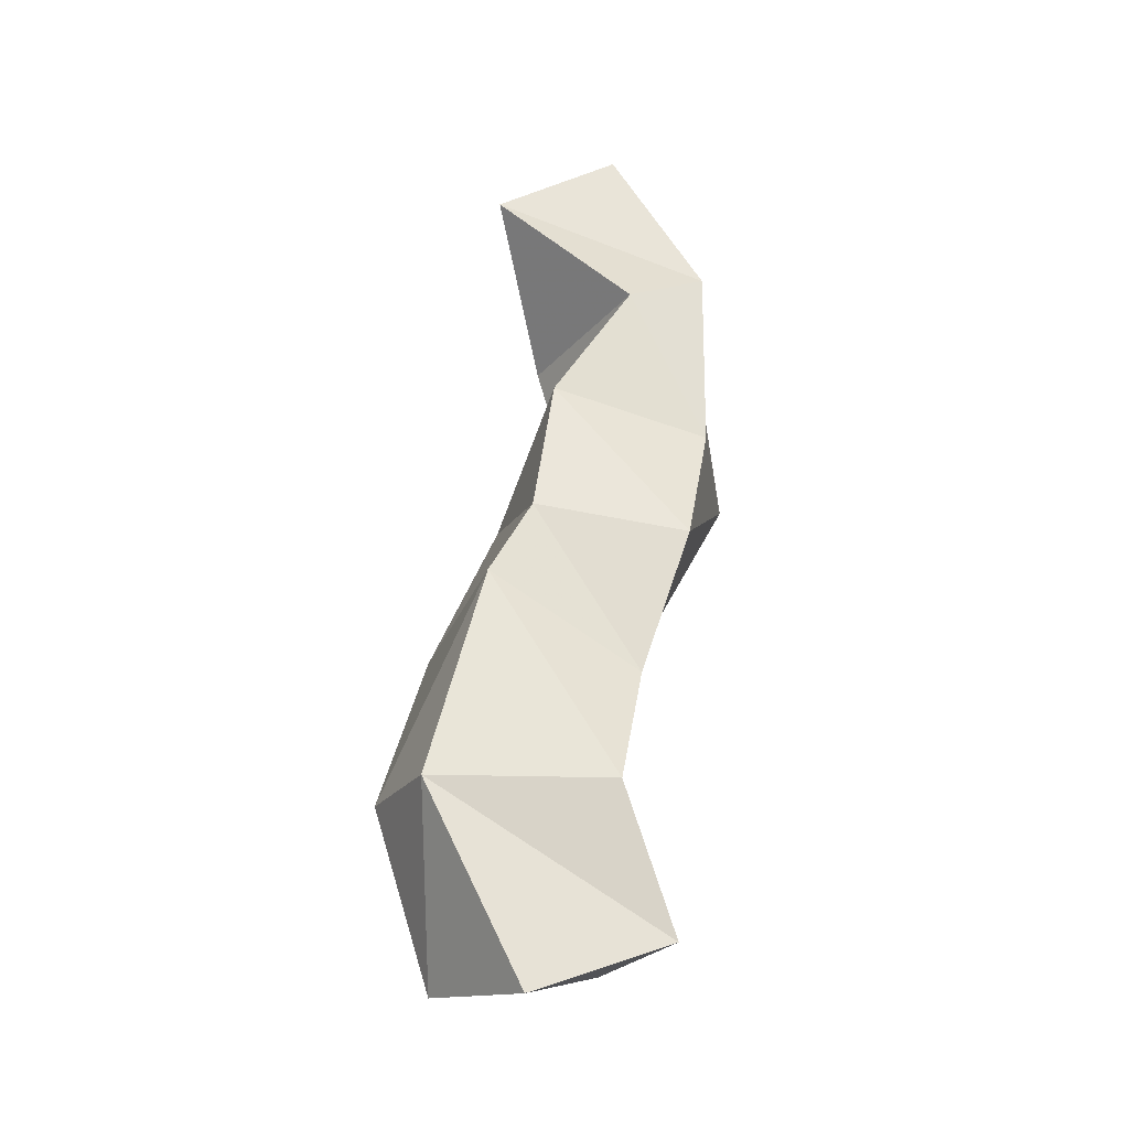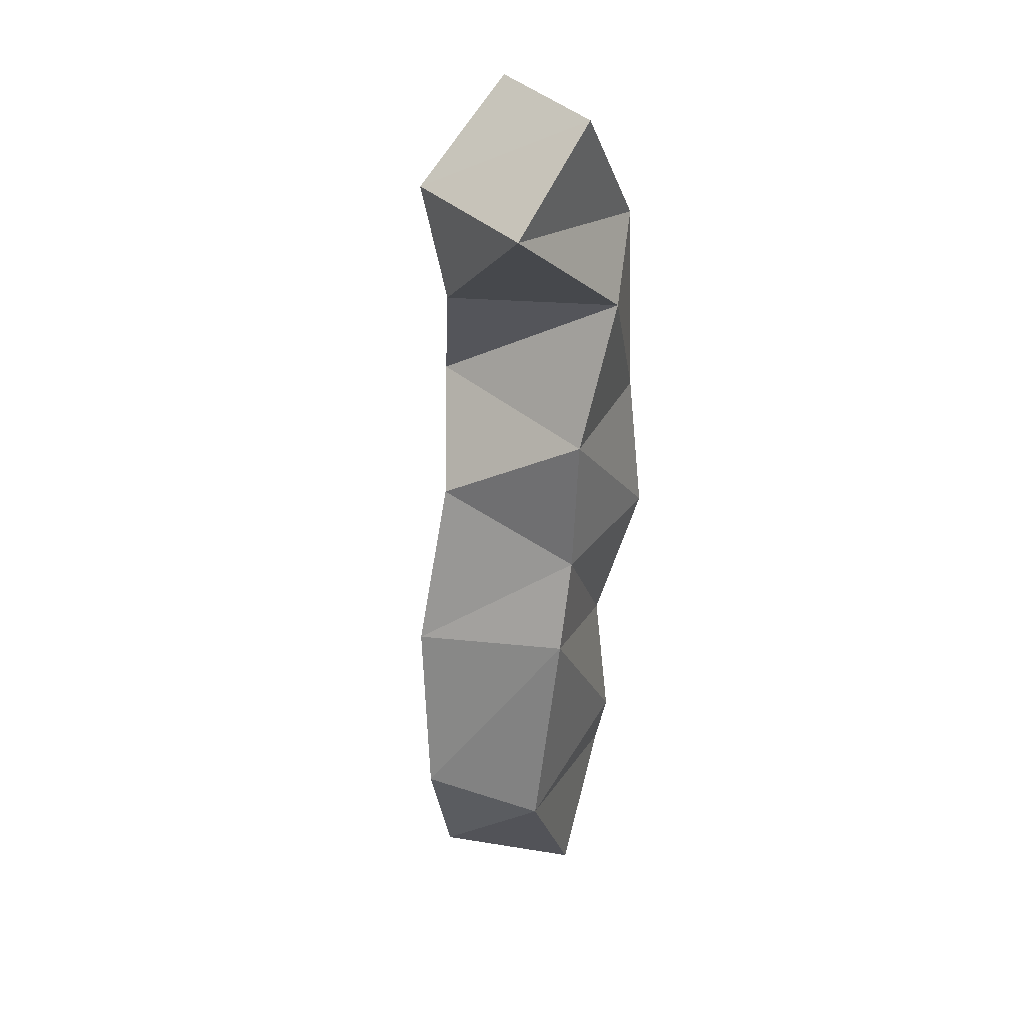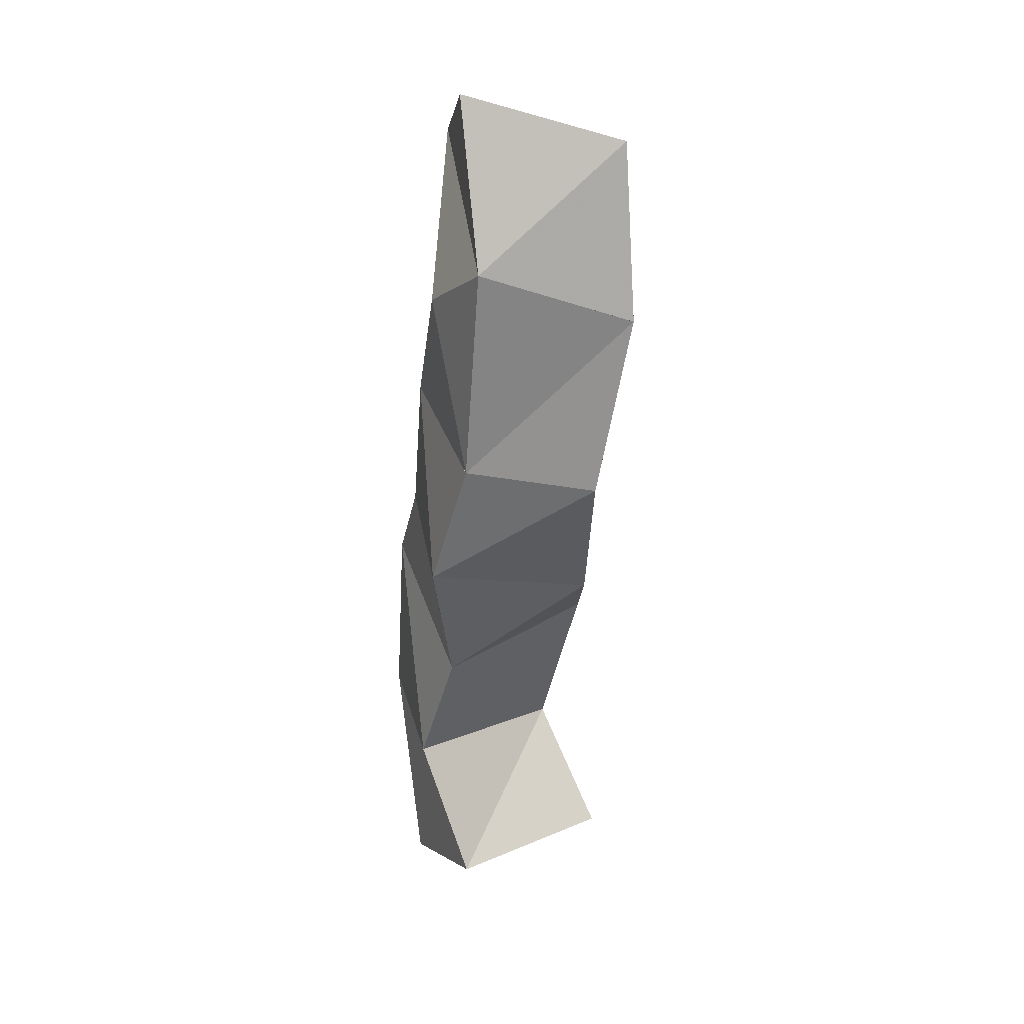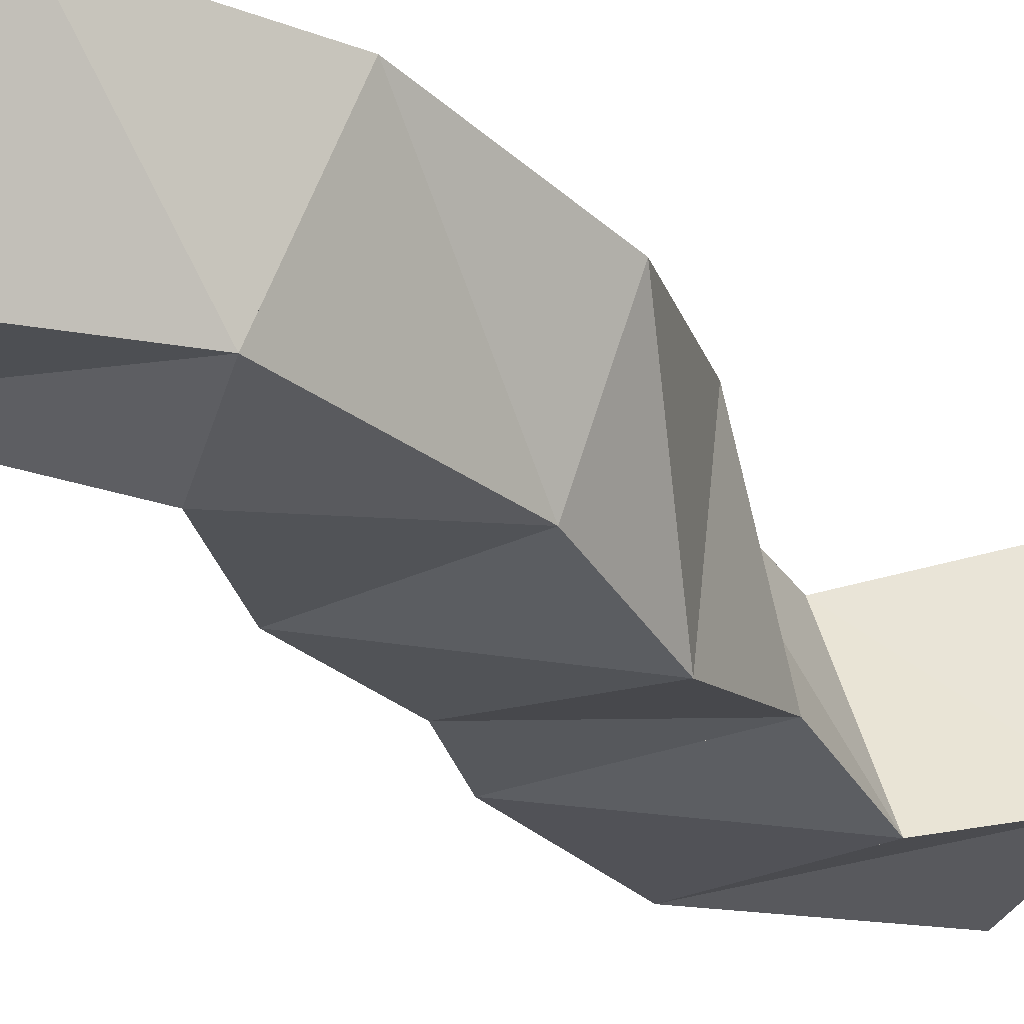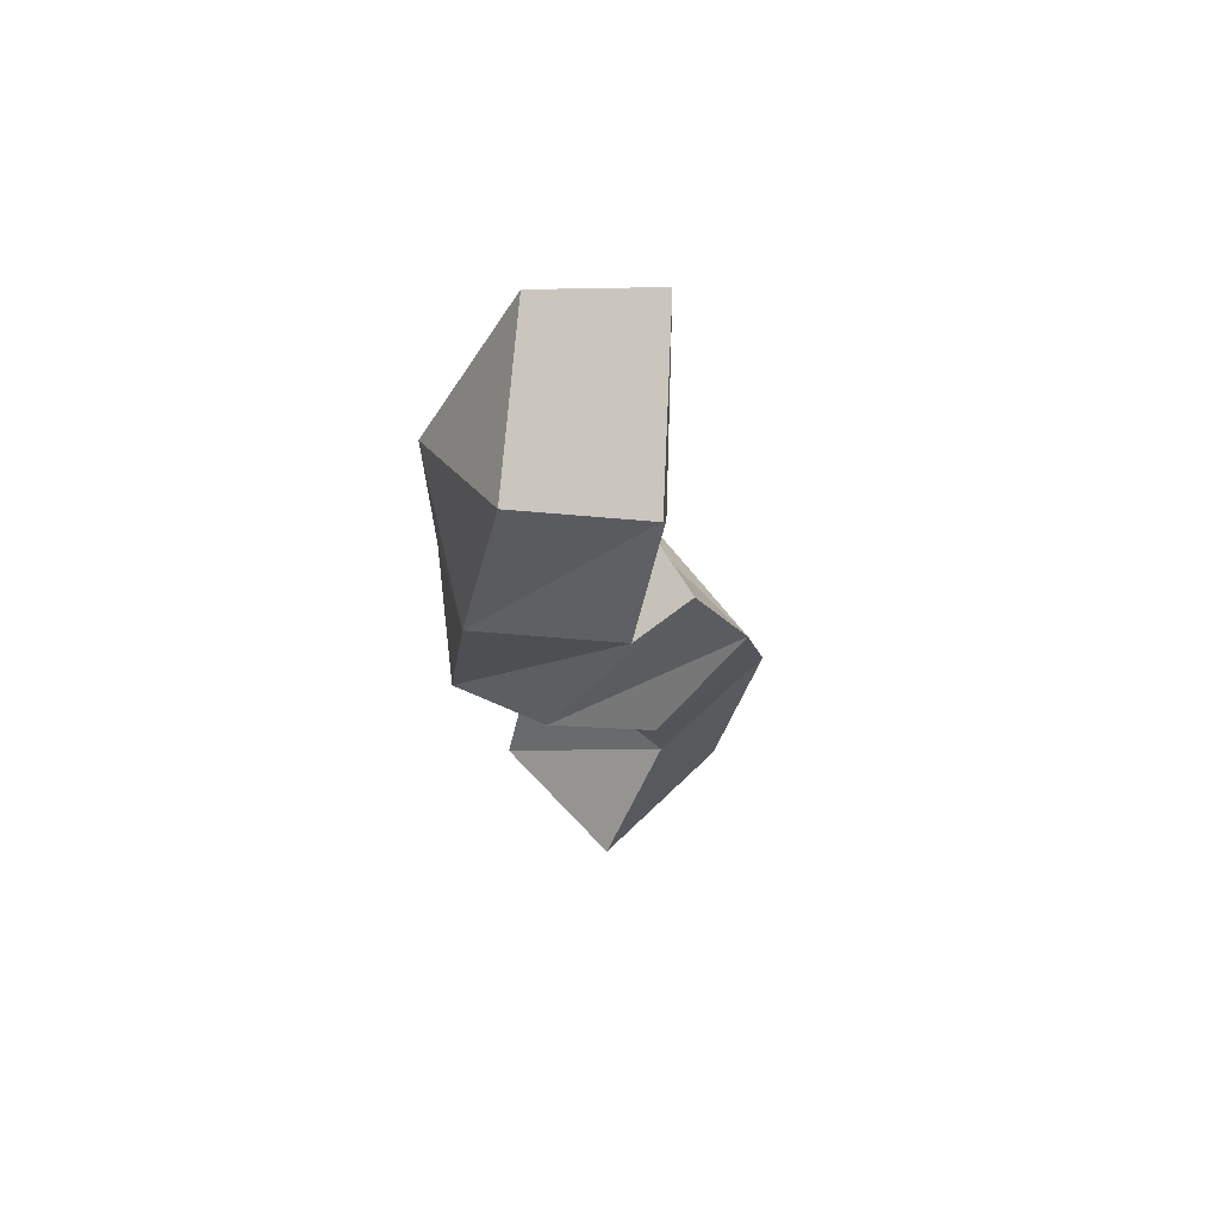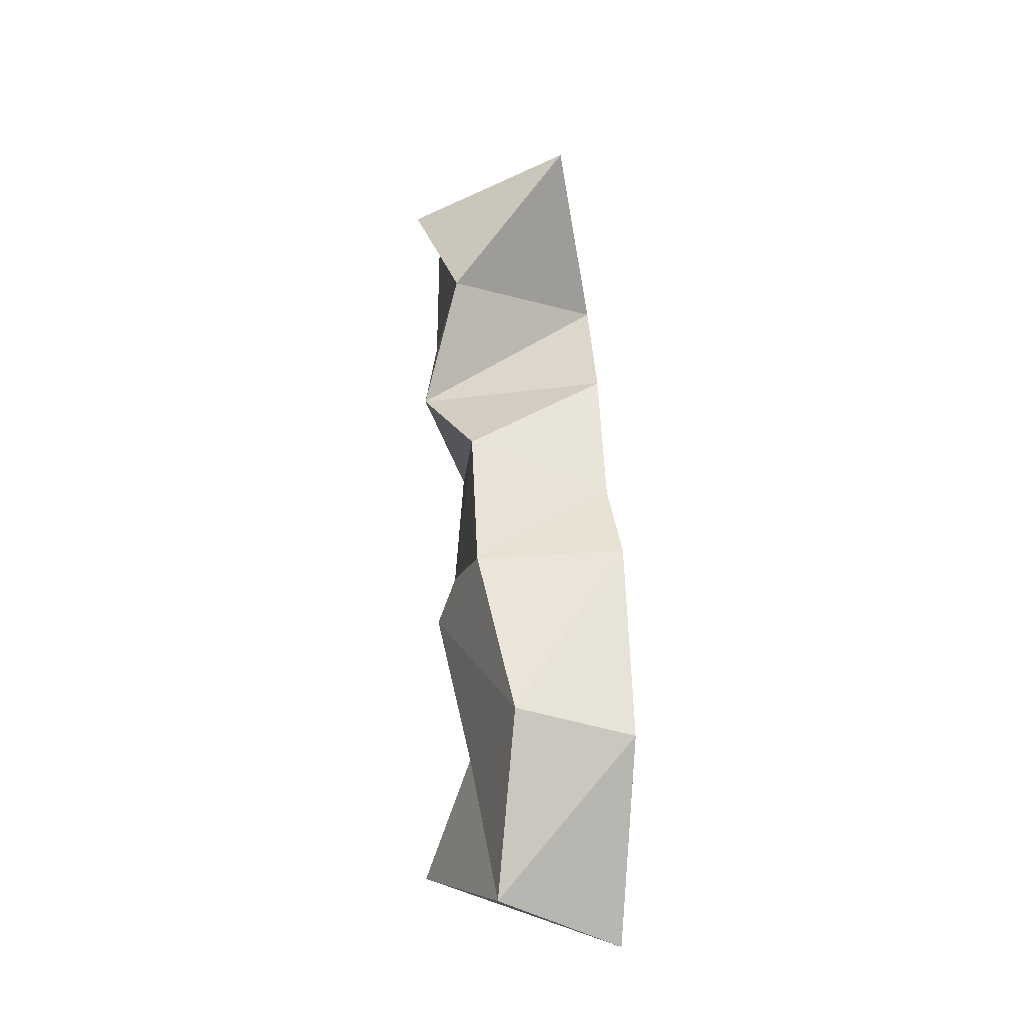
<metadata>
{"format":"obj","ext":"obj","renderer":"f3d","projection":"perspective","resolution":1024,"background":"white","views":[{"elev":-30.2,"azim":-10.7,"up":"+Z"},{"elev":41.2,"azim":-61.3,"up":"+Z"},{"elev":27.5,"azim":77.8,"up":"+Z"},{"elev":-21.4,"azim":41.1,"up":"+Y"},{"elev":64.7,"azim":152.7,"up":"+Z"},{"elev":-21.8,"azim":-93.8,"up":"+Z"}]}
</metadata>
<code>
v -0.2584 0.102 0.1218
v -0.2787 0.1409 0.1317
v -0.2146 0.1118 0.1418
v -0.2268 0.1611 0.1475
v -0.2876 0.1 0.18
v -0.2965 0.137 0.1856
v -0.2322 0.1 0.1837
v -0.2532 0.1483 0.1803
v -0.2706 0.1003 0.2458
v -0.2816 0.1479 0.2382
v -0.2238 0.1094 0.2217
v -0.2448 0.1588 0.2288
v -0.2572 0.1035 0.2716
v -0.2609 0.149 0.2873
v -0.2102 0.1012 0.2659
v -0.2121 0.1524 0.2556
v -0.2506 0.1052 0.3153
v -0.2327 0.1644 0.3149
v -0.2013 0.1109 0.3067
v -0.1872 0.1488 0.3034
v -0.2259 0.1055 0.3552
v -0.2473 0.1544 0.3548
v -0.1993 0.115 0.3718
v -0.1887 0.1598 0.3578
v -0.2667 0.1187 0.3969
v -0.238 0.1686 0.3858
v -0.2286 0.1157 0.4181
v -0.201 0.1595 0.409
f 1 2 4
f 3 1 4
f 2 6 8
f 4 2 8
f 6 5 7
f 8 6 7
f 5 1 3
f 7 5 3
f 8 7 3
f 4 8 3
f 2 1 5
f 6 2 5
f 5 6 8
f 7 5 8
f 6 10 12
f 8 6 12
f 10 9 11
f 12 10 11
f 9 5 7
f 11 9 7
f 12 11 7
f 8 12 7
f 6 5 9
f 10 6 9
f 9 10 12
f 11 9 12
f 10 14 16
f 12 10 16
f 14 13 15
f 16 14 15
f 13 9 11
f 15 13 11
f 16 15 11
f 12 16 11
f 10 9 13
f 14 10 13
f 13 14 16
f 15 13 16
f 14 18 20
f 16 14 20
f 18 17 19
f 20 18 19
f 17 13 15
f 19 17 15
f 20 19 15
f 16 20 15
f 14 13 17
f 18 14 17
f 17 18 20
f 19 17 20
f 18 22 24
f 20 18 24
f 22 21 23
f 24 22 23
f 21 17 19
f 23 21 19
f 24 23 19
f 20 24 19
f 18 17 21
f 22 18 21
f 21 22 24
f 23 21 24
f 22 26 28
f 24 22 28
f 26 25 27
f 28 26 27
f 25 21 23
f 27 25 23
f 28 27 23
f 24 28 23
f 22 21 25
f 26 22 25

</code>
